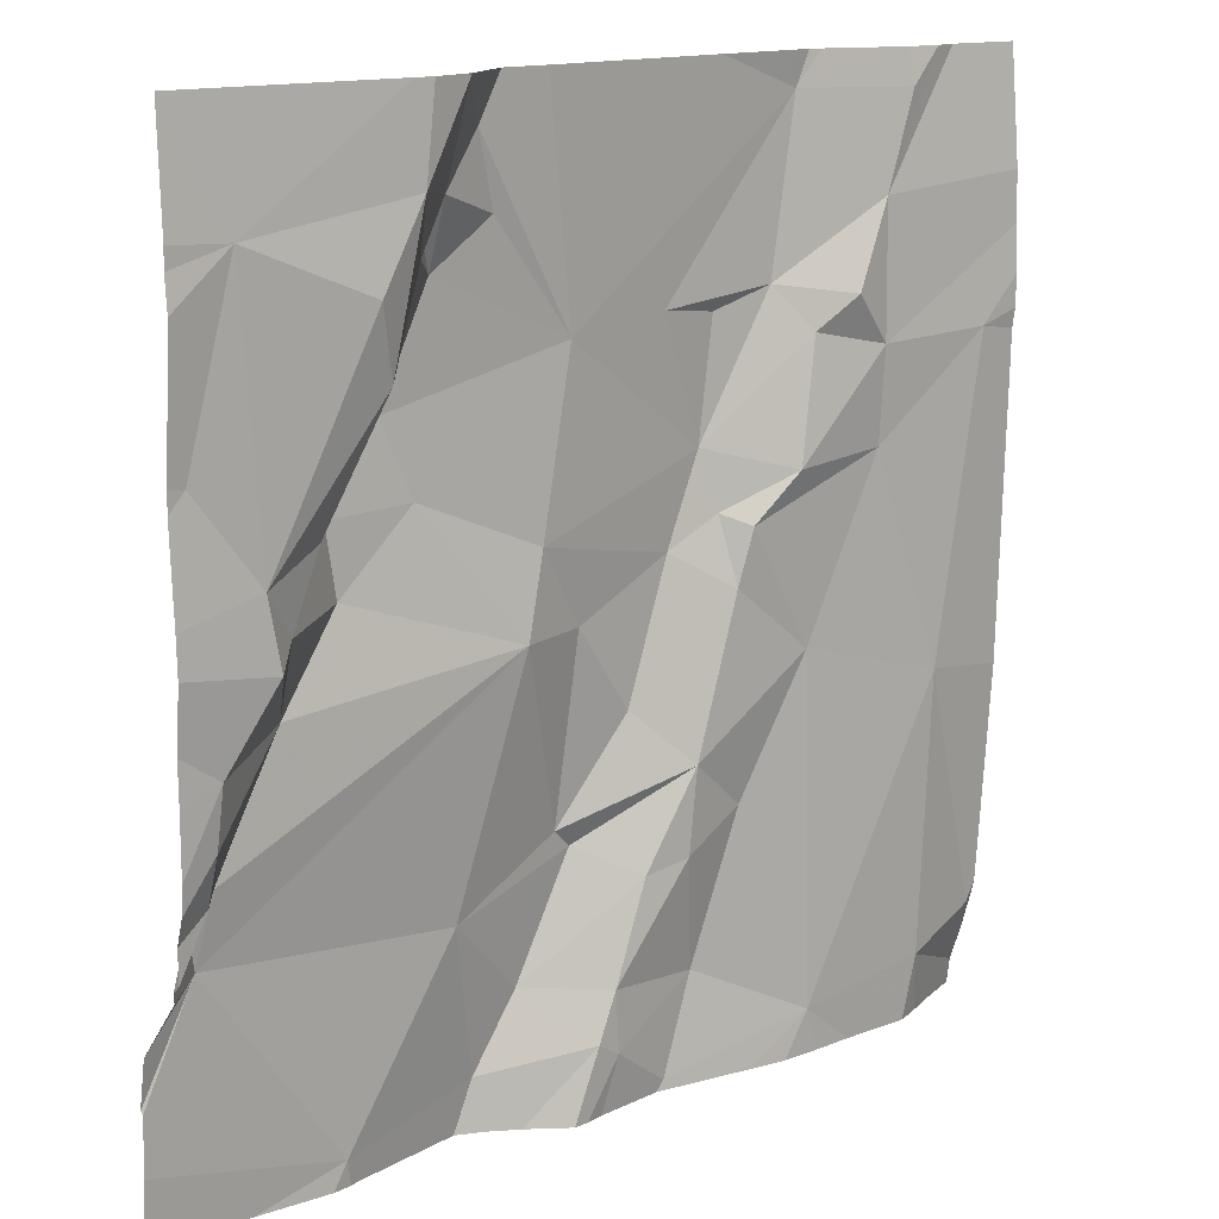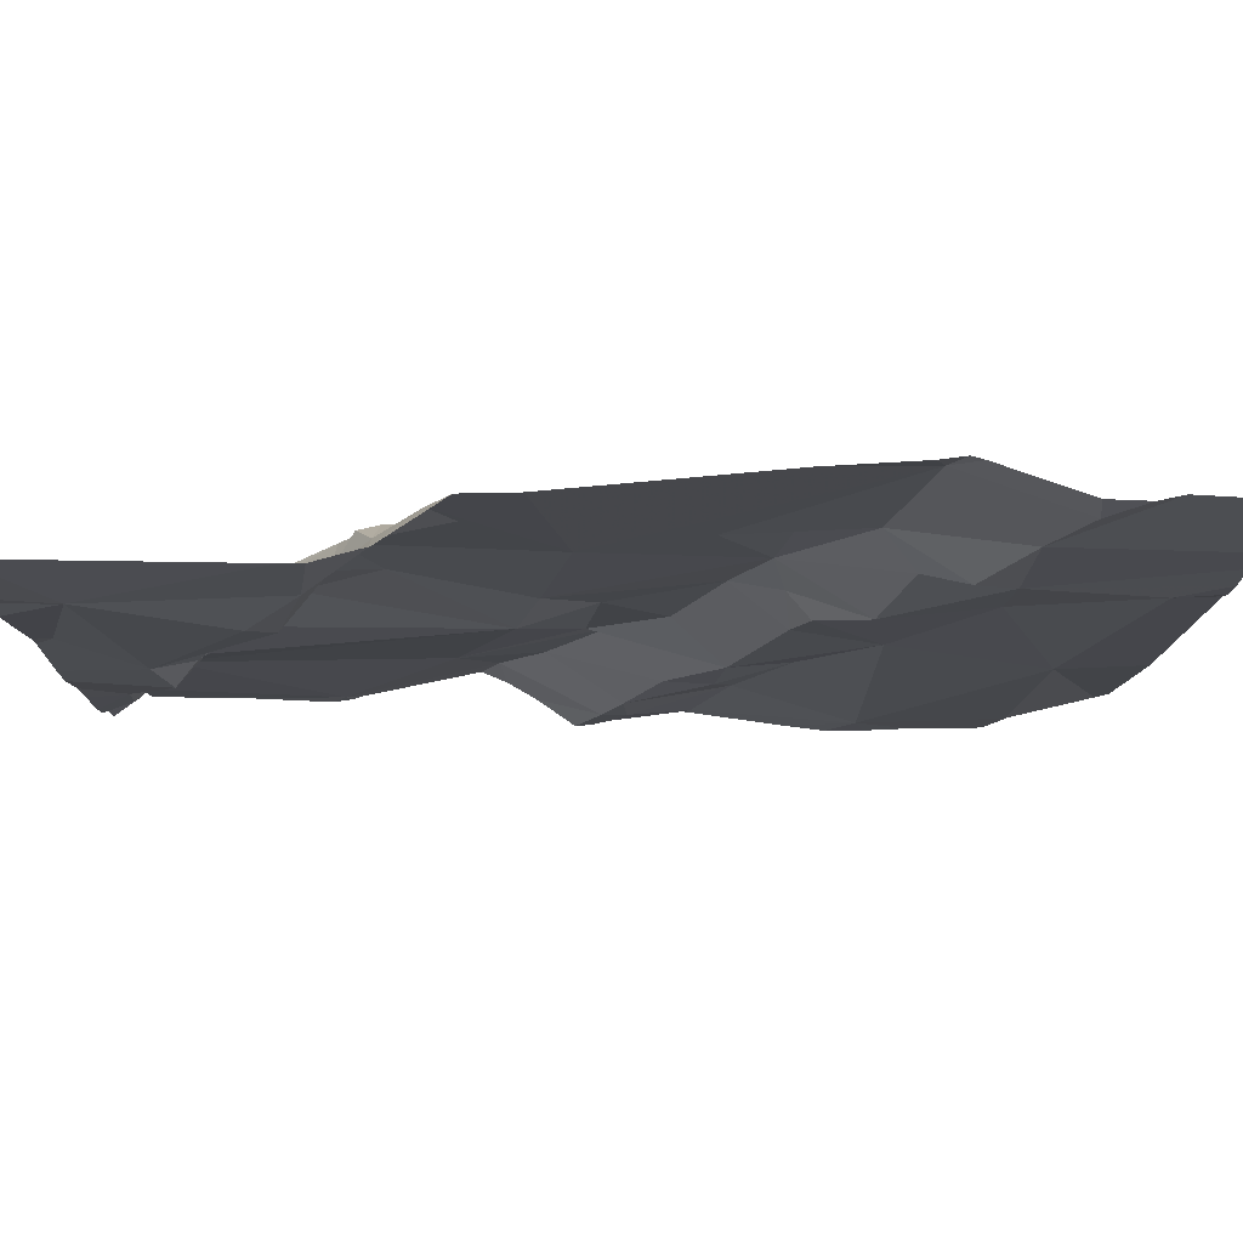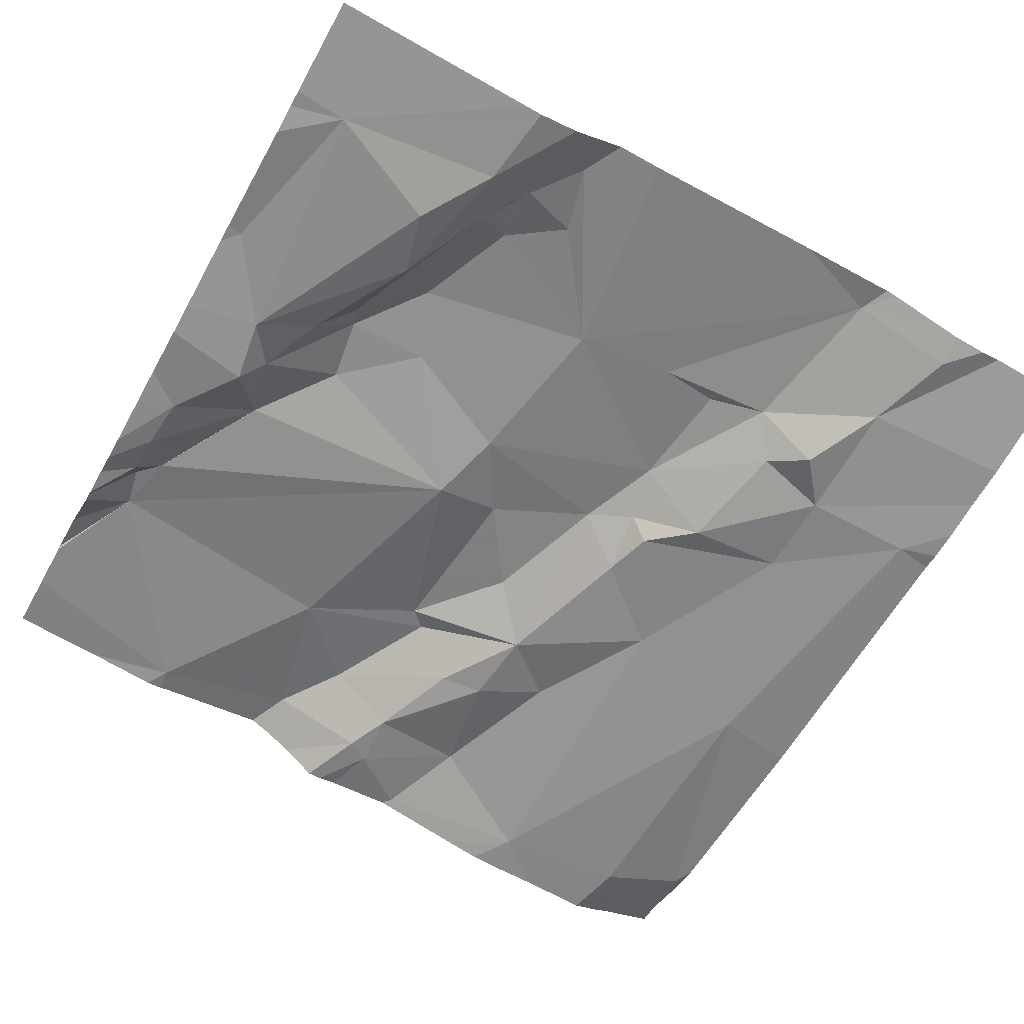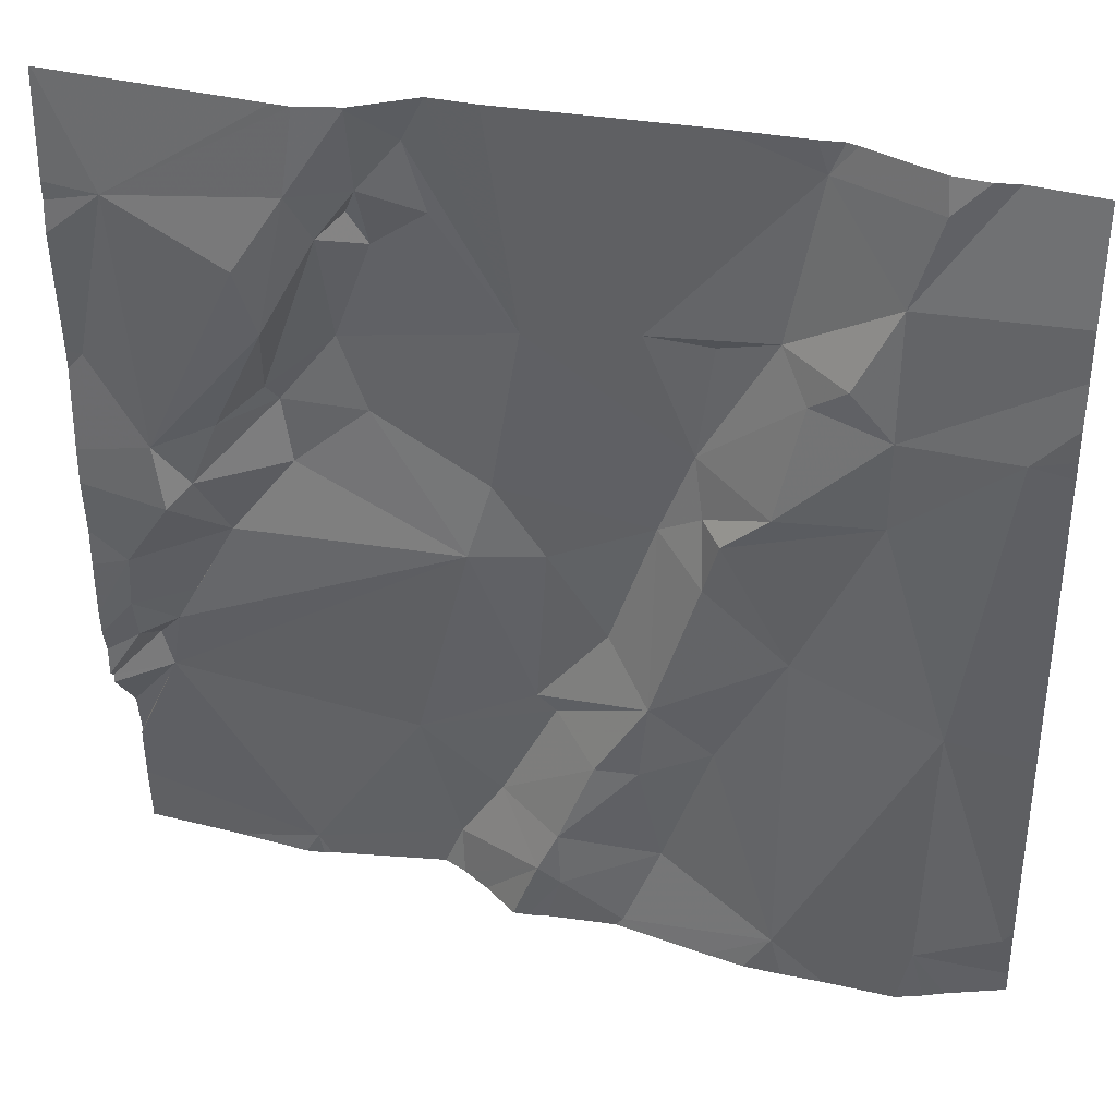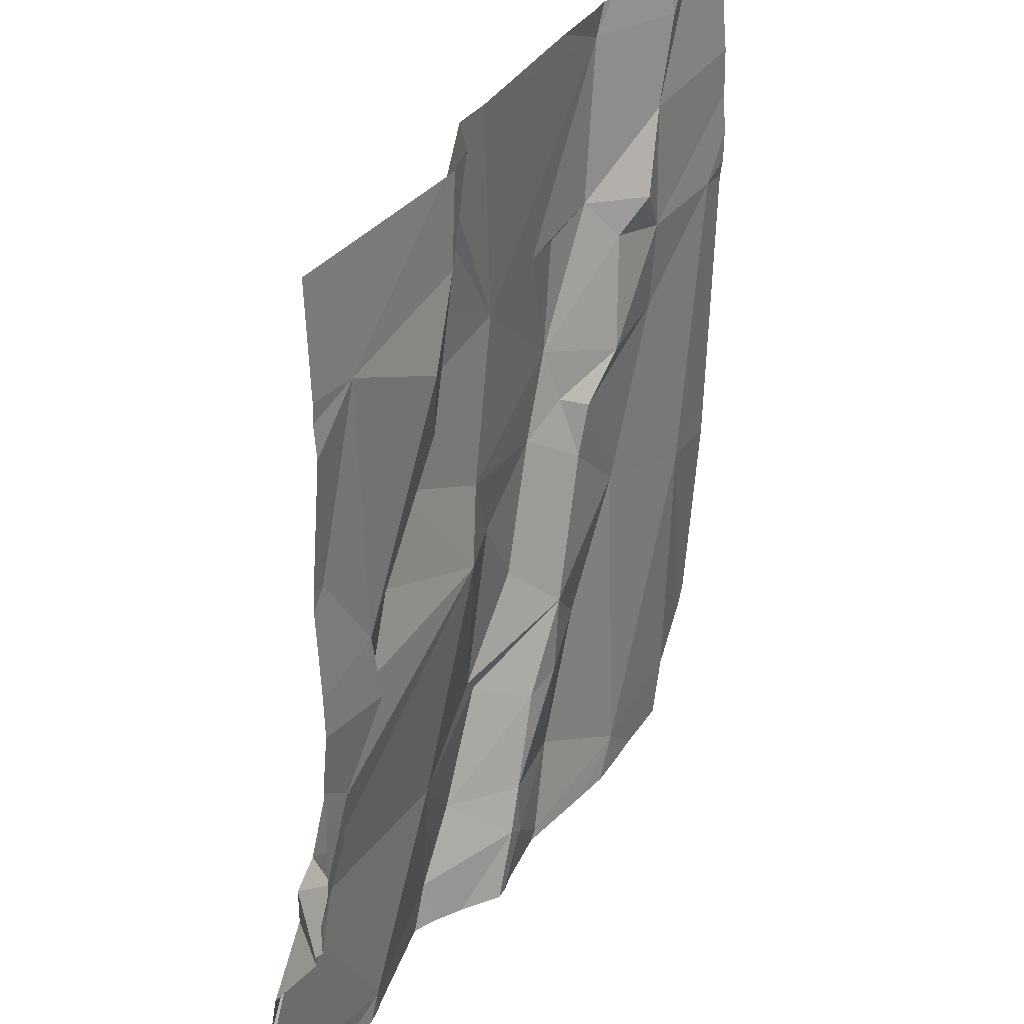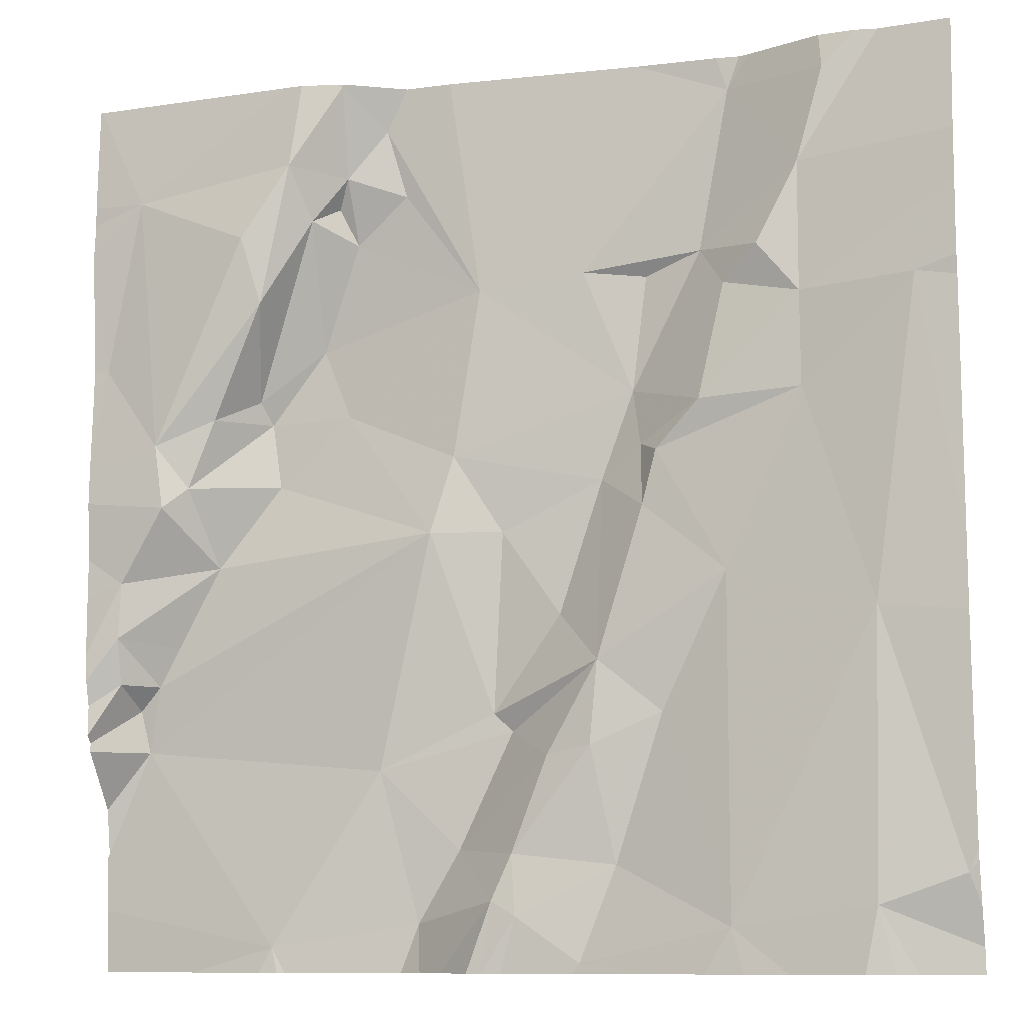
<metadata>
{"format":"obj","ext":"obj","renderer":"f3d","projection":"perspective","resolution":1024,"background":"white","views":[{"elev":14.1,"azim":137.2,"up":"+Y"},{"elev":78.1,"azim":176.4,"up":"+Y"},{"elev":-62.5,"azim":151.0,"up":"+Z"},{"elev":36.6,"azim":-166.3,"up":"+Y"},{"elev":30.2,"azim":113.6,"up":"+Y"},{"elev":-10.0,"azim":-163.1,"up":"+Y"}]}
</metadata>
<code>
v -143.2 279.4 500.6
v -143.4 279.4 500.6
v -143.4 279.7 500.6
v -142.5 279.5 500.7
v -142.5 279.6 500.6
v -143.5 279.4 500.6
v -142.5 279.5 500.7
v -143.3 280.3 500.6
v -143.2 280.3 500.6
v -143.2 280.3 500.6
v -143.3 280 500.6
v -143.4 280 500.6
v -142.5 279.6 500.6
v -142.5 279.6 500.6
v -142.5 279.7 500.6
v -143.3 280.3 500.6
v -143.3 280.1 500.6
v -143.3 280.2 500.6
v -143.2 280.1 500.6
v -143.4 280.3 500.6
v -143.2 280 500.6
v -142.5 279.7 500.6
v -143.2 279.9 500.6
v -143.3 279.9 500.6
v -143.2 279.7 500.6
v -143.2 279.6 500.6
v -143.2 279.9 500.6
v -143.2 280.3 500.6
v -142.6 279.6 500.7
v -142.6 279.6 500.7
v -143 279.3 500.6
v -142.6 279.6 500.6
v -142.6 279.6 500.7
v -142.9 280.2 500.6
v -142.9 280.2 500.6
v -142.8 280.2 500.6
v -142.9 280.3 500.6
v -142.8 280.3 500.6
v -142.8 280.3 500.6
v -143.1 279.4 500.6
v -142.6 279.7 500.6
v -142.6 279.7 500.7
v -143.1 279.8 500.6
v -143.1 279.9 500.6
v -143.1 279.5 500.6
v -142.8 280.1 500.7
v -143 280.1 500.6
v -142.8 280.3 500.6
v -143 279.4 500.6
v -143.1 279.6 500.6
v -143.1 279.7 500.6
v -142.7 280 500.6
v -142.7 279.9 500.7
v -142.8 280 500.7
v -143.1 279.3 500.6
v -142.6 279.8 500.6
v -142.7 279.3 500.7
v -142.9 279.3 500.7
v -142.9 280.3 500.6
v -142.8 280.3 500.6
v -143 279.6 500.7
v -143 279.6 500.7
v -143 279.6 500.6
v -142.8 280.1 500.6
v -142.8 280.2 500.6
v -143.1 279.9 500.6
v -142.8 279.9 500.7
v -142.7 279.9 500.7
v -142.9 279.8 500.6
v -142.8 280.2 500.6
v -142.8 280.3 500.6
v -142.7 279.8 500.7
v -142.9 279.3 500.7
v -143 279.3 500.6
v -142.7 279.4 500.7
v -143 279.5 500.6
v -142.9 279.5 500.7
v -143 279.4 500.6
v -143.1 280.3 500.6
v -142.9 279.4 500.7
v -143 279.8 500.7
v -142.9 279.9 500.6
v -142.8 279.6 500.7
v -142.6 279.9 500.6
v -143.1 279.9 500.7
v -142.7 279.9 500.6
v -142.5 280 500.6
v -142.6 280.2 500.6
v -143.2 279.3 500.6
v -143 279.7 500.7
v -142.6 279.9 500.6
v -142.7 280.1 500.6
v -142.7 280.1 500.6
v -142.6 279.8 500.6
v -143.1 280.1 500.6
v -143.1 280.1 500.6
v -143.3 279.3 500.6
v -143.2 279.3 500.6
v -143.4 279.3 500.6
v -143.4 279.3 500.6
v -143.4 279.3 500.6
v -143.5 279.4 500.6
v -143.5 279.4 500.6
v -143.5 280.1 500.6
v -143.5 280.1 500.6
v -143.5 280 500.6
v -143.5 279.7 500.6
v -143.5 279.8 500.6
v -143.5 279.5 500.6
v -143.4 280.3 500.6
v -143.5 279.5 500.6
v -143.5 279.9 500.6
v -143.5 280 500.6
v -143.5 280.2 500.6
v -142.5 279.5 500.7
v -142.5 279.4 500.7
v -143.3 280.3 500.6
v -142.7 280.3 500.6
v -142.5 279.6 500.6
v -142.5 280.1 500.6
v -142.5 280 500.6
v -142.5 279.8 500.6
v -142.5 279.9 500.6
v -142.5 279.7 500.6
v -142.5 280 500.6
v -142.5 280.2 500.6
v -142.5 279.8 500.6
v -142.5 280.2 500.6
v -142.9 279.3 500.7
v -142.7 279.3 500.7
v -142.7 279.3 500.7
v -142.9 279.3 500.6
v -143.2 279.3 500.6
v -143.5 279.3 500.6
v -143.5 279.3 500.6
v -142.6 279.3 500.7
v -142.5 279.3 500.7
v -143.5 280.3 500.6
v -143.5 280.3 500.6
v -142.5 280.3 500.6
v -142.5 280.3 500.6
f 2 1 3
f 102 6 103
f 104 11 105
f 140 88 126
f 18 17 19
f 1 2 101
f 17 21 19
f 17 11 21
f 116 75 136
f 23 21 11
f 23 11 24
f 1 25 3
f 139 114 138
f 100 102 134
f 115 29 75
f 12 24 11
f 132 78 31
f 2 3 6
f 6 3 107
f 24 12 3
f 3 25 24
f 7 29 115
f 108 12 112
f 138 114 20
f 26 25 1
f 27 23 24
f 105 18 114
f 18 11 17
f 18 16 110
f 16 18 28
f 117 28 8
f 13 29 5
f 32 30 13
f 33 29 30
f 35 34 36
f 40 1 89
f 33 32 41
f 42 33 41
f 27 43 44
f 1 40 45
f 46 34 47
f 45 40 49
f 26 50 51
f 53 52 54
f 56 41 15
f 79 28 59
f 62 61 51
f 51 63 62
f 65 64 36
f 23 66 21
f 68 67 69
f 65 46 64
f 71 70 48
f 36 64 70
f 56 72 41
f 131 75 130
f 130 75 57
f 77 76 78
f 77 63 76
f 57 80 58
f 32 33 30
f 118 88 140
f 62 63 77
f 73 78 129
f 81 69 82
f 80 83 77
f 69 67 82
f 83 80 75
f 83 75 29
f 59 47 37
f 37 35 38
f 72 84 68
f 61 83 69
f 78 49 31
f 82 47 66
f 85 81 82
f 69 81 61
f 15 32 119
f 86 52 53
f 25 43 27
f 120 87 121
f 85 44 43
f 85 90 81
f 19 21 66
f 44 66 23
f 92 91 93
f 54 67 53
f 84 94 91
f 46 54 64
f 85 66 44
f 92 64 52
f 54 52 64
f 34 46 36
f 64 92 70
f 47 34 35
f 19 95 96
f 47 35 37
f 91 94 122
f 91 86 84
f 68 53 67
f 26 51 25
f 129 78 132
f 49 40 55
f 69 83 29
f 72 69 33
f 51 90 85
f 25 51 43
f 27 24 25
f 68 84 53
f 72 68 69
f 66 95 19
f 47 96 66
f 66 85 82
f 86 53 84
f 61 90 51
f 67 47 82
f 76 63 50
f 77 83 62
f 26 45 50
f 45 76 50
f 61 62 83
f 80 77 78
f 90 61 81
f 27 44 23
f 52 86 92
f 54 46 47
f 84 72 94
f 88 93 91
f 67 54 47
f 91 87 88
f 72 42 41
f 115 75 116
f 50 63 51
f 38 71 60
f 60 71 39
f 1 45 26
f 76 45 49
f 78 76 49
f 72 56 94
f 87 91 123
f 86 91 92
f 70 93 88
f 70 71 36
f 92 93 70
f 48 88 118
f 73 80 78
f 65 36 46
f 28 18 19
f 35 71 38
f 28 47 59
f 28 19 96
f 96 47 28
f 96 95 66
f 29 33 69
f 33 42 72
f 85 43 51
f 122 56 127
f 71 35 36
f 58 80 73
f 39 71 48
f 102 2 6
f 57 75 80
f 48 70 88
f 103 6 109
f 104 12 11
f 4 29 7
f 31 49 74
f 105 11 18
f 106 12 104
f 22 56 15
f 107 3 108
f 15 41 32
f 74 49 55
f 108 3 12
f 109 6 111
f 14 32 13
f 111 6 107
f 112 12 113
f 5 29 4
f 10 28 9
f 113 12 106
f 55 40 89
f 114 18 20
f 13 30 29
f 9 28 79
f 89 1 133
f 119 32 14
f 120 88 87
f 8 28 10
f 98 1 97
f 121 87 125
f 122 94 56
f 123 91 122
f 99 2 100
f 124 56 22
f 100 2 102
f 125 87 123
f 20 18 110
f 140 126 141
f 97 1 101
f 126 88 128
f 101 2 99
f 127 56 124
f 128 88 120
f 133 1 98
f 110 16 117
f 134 102 135
f 117 16 28
f 136 75 131
f 137 116 136

</code>
